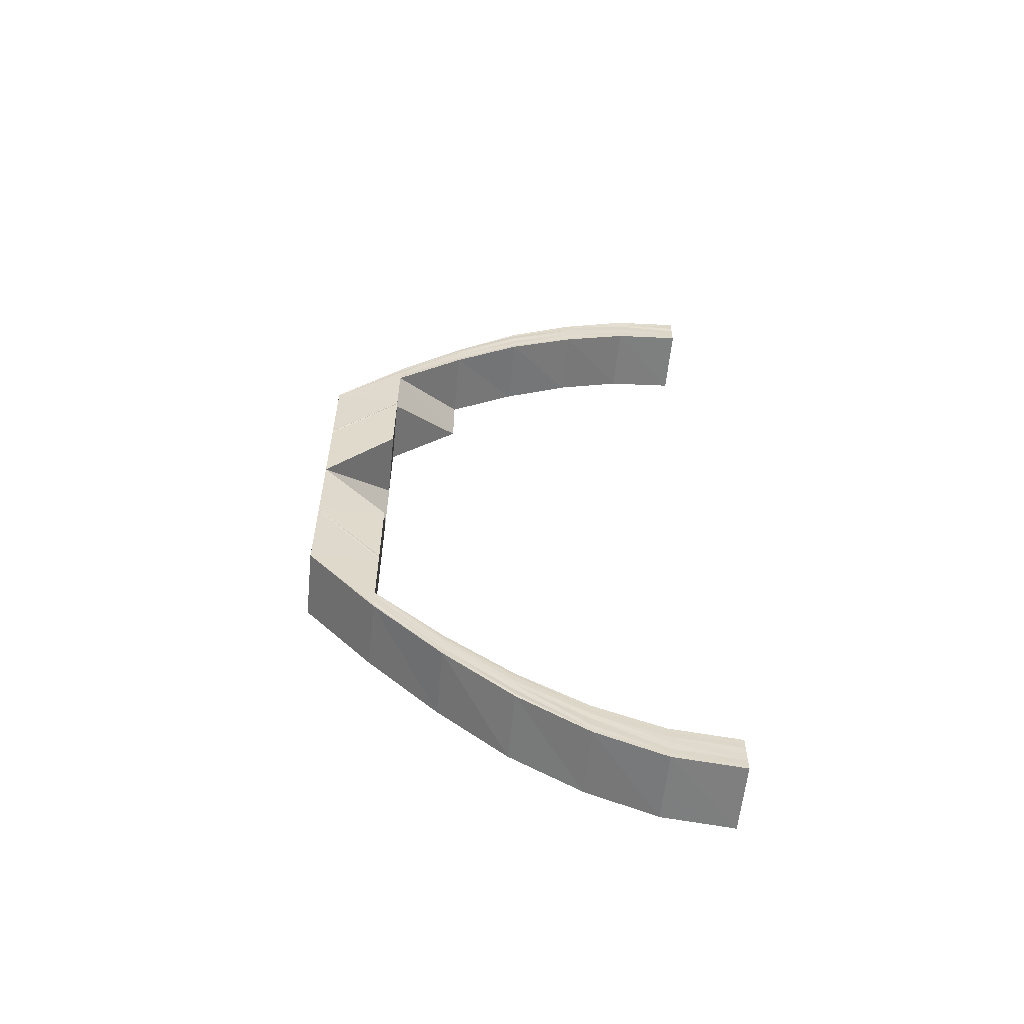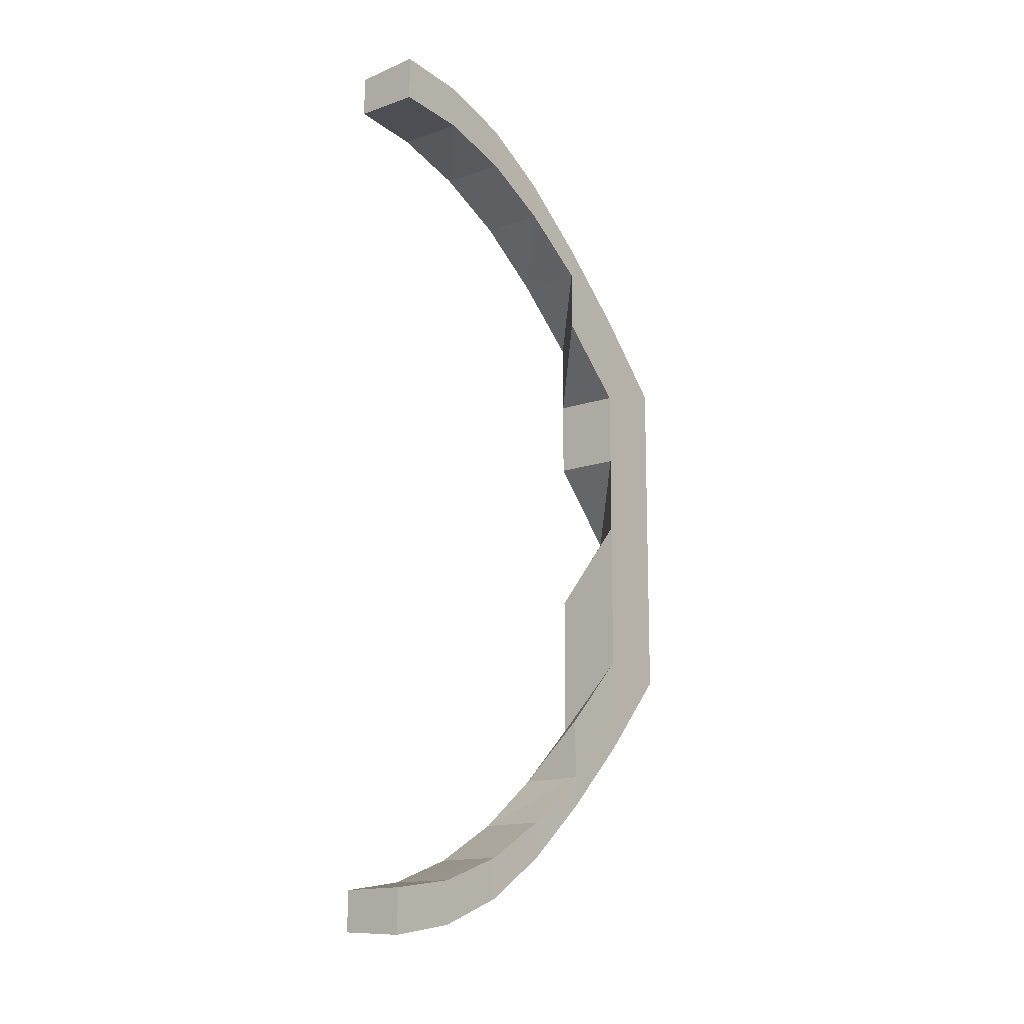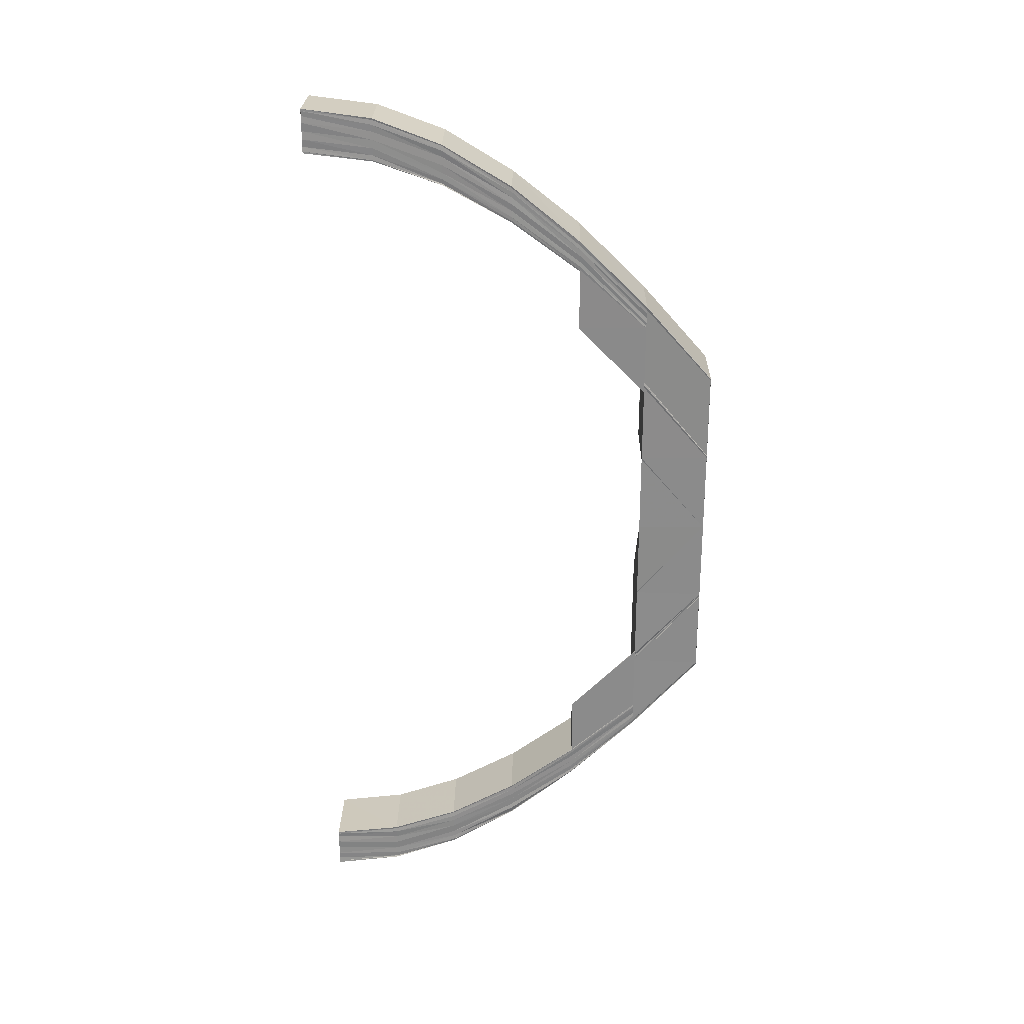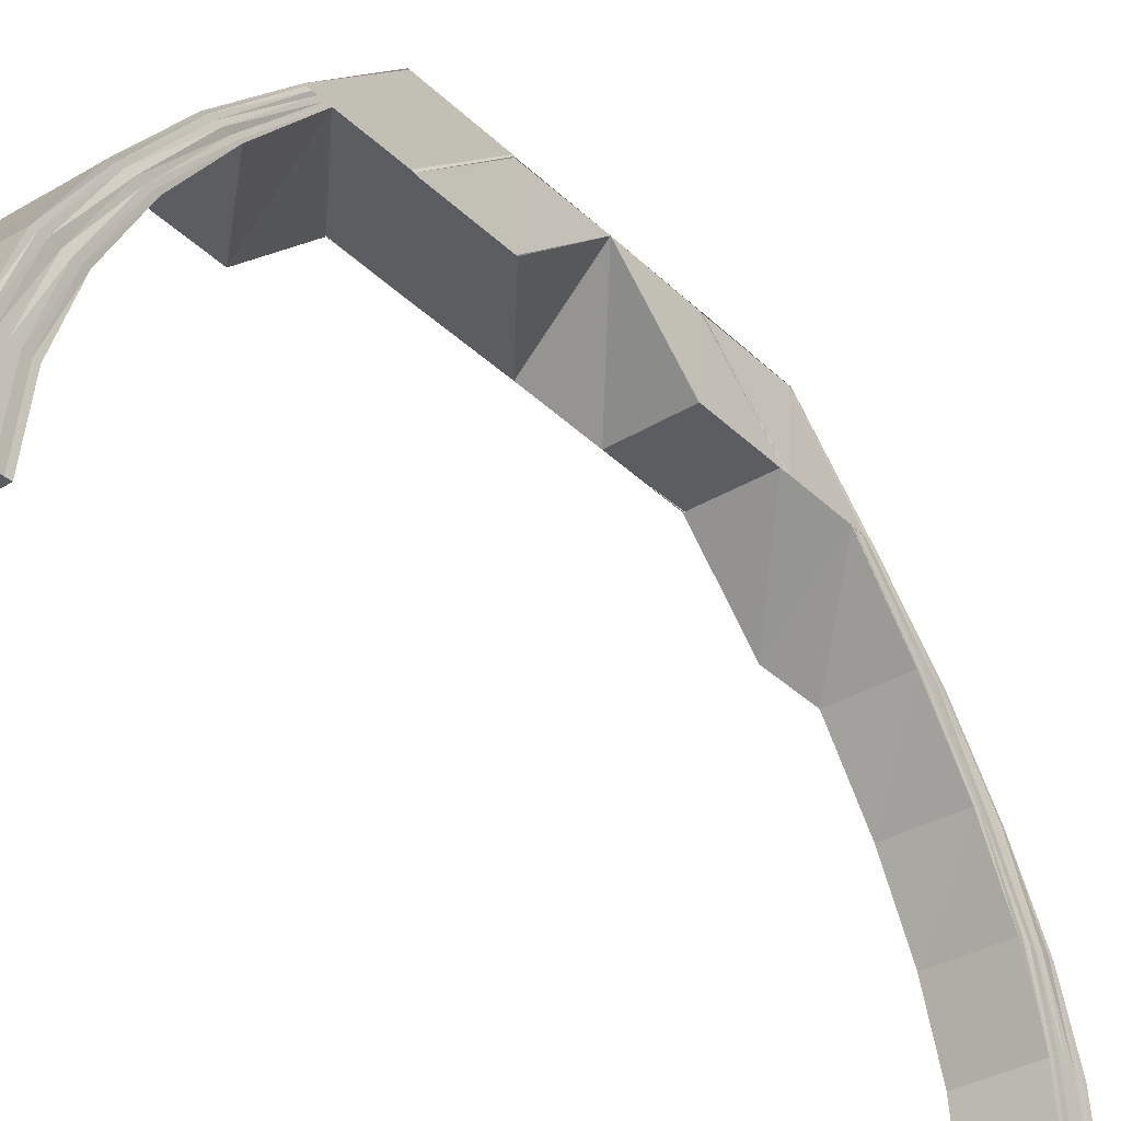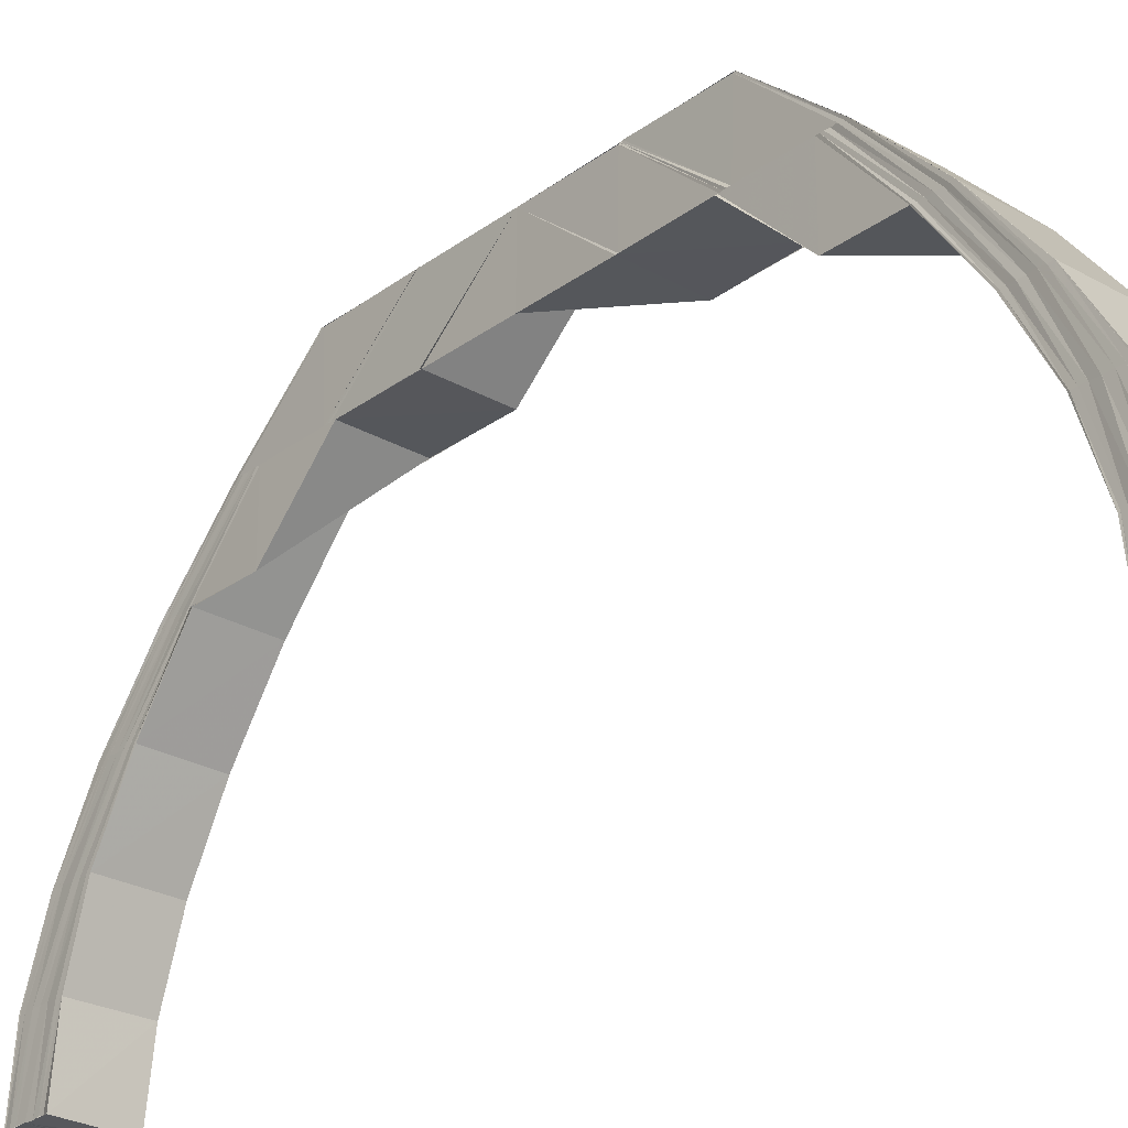
<metadata>
{"format":"obj","ext":"obj","renderer":"f3d","projection":"perspective","resolution":1024,"background":"white","views":[{"elev":-58.3,"azim":-96.0,"up":"+Z"},{"elev":-13.1,"azim":40.1,"up":"+Z"},{"elev":26.0,"azim":90.7,"up":"+Z"},{"elev":-35.9,"azim":-141.3,"up":"+Y"},{"elev":-26.6,"azim":138.9,"up":"+Y"}]}
</metadata>
<code>
o 341
v 2229 1870 14.53
v 2229 1870 14.52
v 2229 1870 14.53
v 2229 1870 14.52
v 2229 1870 14.52
v 2229 1870 14.51
v 2229 1870 14.52
v 2229 1870 14.51
v 2229 1870 14.51
v 2229 1870 14.5
v 2229 1870 14.51
v 2229 1870 14.49
v 2229 1870 14.5
v 2229 1870 14.52
v 2229 1870 14.52
v 2229 1870 14.52
v 2229 1870 14.51
v 2229 1870 14.52
v 2229 1870 14.52
v 2229 1870 14.53
v 2229 1870 14.52
v 2229 1870 14.52
v 2229 1870 14.51
v 2229 1870 14.51
v 2229 1870 14.52
v 2229 1870 14.52
v 2229 1870 14.52
v 2229 1870 14.52
v 2229 1870 14.52
v 2229 1870 14.52
v 2229 1870 14.52
v 2229 1870 14.52
v 2229 1870 14.51
v 2229 1870 14.51
v 2229 1870 14.5
v 2229 1870 14.52
v 2229 1870 14.52
v 2229 1870 14.52
v 2229 1870 14.48
v 2229 1870 14.5
v 2229 1870 14.52
v 2229 1870 14.52
v 2229 1870 14.52
v 2229 1870 14.52
v 2229 1870 14.52
v 2229 1870 14.52
v 2229 1870 14.52
v 2229 1870 14.52
v 2229 1870 14.52
v 2229 1870 14.52
v 2229 1870 14.52
v 2229 1870 14.52
v 2229 1870 14.51
v 2229 1870 14.51
v 2229 1870 14.51
v 2229 1870 14.5
v 2229 1870 14.5
v 2229 1870 14.51
v 2229 1870 14.51
v 2229 1870 14.5
v 2229 1870 14.5
v 2229 1870 14.49
v 2229 1870 14.49
v 2229 1870 14.49
v 2229 1870 14.5
v 2229 1870 14.49
v 2229 1870 14.51
v 2229 1870 14.5
v 2229 1870 14.5
v 2229 1870 14.51
v 2229 1870 14.51
v 2229 1870 14.48
v 2229 1870 14.48
v 2229 1870 14.48
v 2229 1870 14.47
v 2229 1870 14.47
v 2229 1870 14.48
v 2229 1870 14.47
v 2229 1870 14.48
v 2229 1870 14.47
v 2229 1870 14.48
v 2229 1870 14.47
v 2229 1870 14.46
v 2229 1870 14.47
v 2229 1870 14.46
v 2229 1870 14.46
v 2229 1870 14.47
v 2229 1870 14.45
v 2229 1870 14.45
v 2229 1870 14.46
v 2229 1870 14.45
v 2229 1870 14.45
v 2229 1870 14.44
v 2229 1870 14.44
v 2229 1870 14.45
v 2229 1870 14.44
v 2229 1870 14.45
v 2229 1870 14.44
v 2229 1870 14.42
v 2229 1870 14.42
v 2229 1870 14.44
v 2229 1870 14.42
v 2229 1870 14.41
v 2229 1870 14.42
v 2229 1870 14.41
v 2229 1870 14.43
v 2229 1870 14.44
v 2229 1870 14.41
v 2229 1870 14.41
v 2229 1870 14.41
v 2229 1870 14.41
v 2229 1870 14.42
v 2229 1870 14.4
v 2229 1870 14.41
v 2229 1870 14.4
v 2229 1870 14.4
v 2229 1870 14.41
v 2229 1870 14.4
v 2229 1870 14.41
v 2229 1870 14.43
v 2229 1870 14.4
v 2229 1870 14.4
v 2229 1870 14.42
v 2229 1870 14.41
v 2229 1870 14.43
v 2229 1870 14.42
v 2229 1870 14.43
v 2229 1870 14.41
v 2229 1870 14.4
v 2229 1870 14.4
v 2229 1870 14.4
v 2229 1870 14.39
v 2229 1870 14.39
v 2229 1870 14.4
v 2229 1870 14.4
v 2229 1870 14.4
v 2229 1870 14.4
v 2229 1870 14.41
v 2229 1870 14.41
v 2229 1870 14.41
v 2229 1870 14.41
v 2229 1870 14.42
v 2229 1870 14.42
v 2229 1870 14.44
v 2229 1870 14.4
v 2229 1870 14.39
v 2229 1870 14.39
v 2229 1870 14.4
v 2229 1870 14.4
v 2229 1870 14.4
v 2229 1870 14.4
v 2229 1870 14.41
v 2229 1870 14.4
v 2229 1870 14.4
v 2229 1870 14.4
v 2229 1870 14.4
v 2229 1870 14.4
v 2229 1870 14.41
v 2229 1870 14.41
v 2229 1870 14.41
v 2229 1870 14.4
v 2229 1870 14.4
v 2229 1870 14.41
v 2229 1870 14.42
v 2229 1870 14.42
v 2229 1870 14.43
v 2229 1870 14.41
v 2229 1870 14.41
v 2229 1870 14.42
v 2229 1870 14.4
v 2229 1870 14.41
v 2229 1870 14.44
v 2229 1870 14.43
v 2229 1870 14.44
v 2229 1870 14.45
v 2229 1870 14.45
v 2229 1870 14.46
v 2229 1870 14.47
v 2229 1870 14.42
v 2229 1870 14.44
v 2229 1870 14.45
v 2229 1870 14.45
v 2229 1870 14.44
v 2229 1870 14.45
v 2229 1870 14.44
v 2229 1870 14.45
v 2229 1870 14.44
v 2229 1870 14.45
v 2229 1870 14.45
v 2229 1870 14.44
v 2229 1870 14.44
v 2229 1870 14.43
v 2229 1870 14.43
v 2229 1870 14.44
v 2229 1870 14.46
v 2229 1870 14.45
v 2229 1870 14.46
v 2229 1870 14.47
v 2229 1870 14.42
v 2229 1870 14.42
v 2229 1870 14.43
v 2229 1870 14.41
v 2229 1870 14.41
v 2229 1870 14.42
v 2229 1870 14.4
v 2229 1870 14.41
v 2229 1870 14.4
v 2229 1870 14.4
v 2229 1870 14.4
v 2229 1870 14.4
v 2229 1870 14.41
v 2229 1870 14.41
v 2229 1870 14.41
v 2229 1870 14.42
v 2229 1870 14.4
v 2229 1870 14.4
v 2229 1870 14.4
v 2229 1870 14.4
v 2229 1870 14.4
v 2229 1870 14.4
v 2229 1870 14.39
v 2229 1870 14.4
v 2229 1870 14.4
v 2229 1870 14.4
v 2229 1870 14.4
v 2229 1870 14.4
v 2229 1870 14.4
v 2229 1870 14.4
v 2229 1870 14.4
v 2229 1870 14.4
v 2229 1870 14.4
v 2229 1870 14.4
v 2229 1870 14.4
v 2229 1870 14.4
v 2229 1870 14.4
v 2229 1870 14.4
v 2229 1870 14.4
v 2229 1870 14.4
v 2229 1870 14.4
v 2229 1870 14.41
v 2229 1870 14.41
v 2229 1870 14.41
v 2229 1870 14.42
v 2229 1870 14.42
v 2229 1870 14.4
v 2229 1870 14.4
v 2229 1870 14.4
v 2229 1870 14.4
v 2229 1870 14.4
v 2229 1870 14.4
v 2229 1870 14.4
v 2229 1870 14.4
v 2229 1870 14.4
v 2229 1870 14.41
v 2229 1870 14.41
v 2229 1870 14.42
v 2229 1870 14.43
v 2229 1870 14.42
v 2229 1870 14.43
v 2229 1870 14.41
v 2229 1870 14.42
v 2229 1870 14.43
v 2229 1870 14.4
v 2229 1870 14.4
v 2229 1870 14.41
v 2229 1870 14.41
v 2229 1870 14.41
v 2229 1870 14.42
v 2229 1870 14.42
v 2229 1870 14.43
v 2229 1870 14.43
v 2229 1870 14.44
v 2229 1870 14.44
v 2229 1870 14.52
v 2229 1870 14.52
v 2229 1870 14.53
v 2229 1870 14.52
v 2229 1870 14.52
v 2229 1870 14.51
v 2229 1870 14.51
v 2229 1870 14.51
v 2229 1870 14.51
v 2229 1870 14.5
v 2229 1870 14.5
v 2229 1870 14.49
v 2229 1870 14.48
v 2229 1870 14.47
v 2229 1870 14.47
v 2229 1870 14.47
v 2229 1870 14.47
v 2229 1870 14.48
v 2229 1870 14.48
v 2229 1870 14.47
v 2229 1870 14.48
v 2229 1870 14.47
v 2229 1870 14.48
v 2229 1870 14.47
v 2229 1870 14.46
v 2229 1870 14.5
v 2229 1870 14.47
v 2229 1870 14.48
v 2229 1870 14.48
v 2229 1870 14.48
v 2229 1870 14.49
v 2229 1870 14.49
v 2229 1870 14.49
v 2229 1870 14.5
v 2229 1870 14.5
v 2229 1870 14.49
v 2229 1870 14.51
v 2229 1870 14.51
v 2229 1870 14.52
v 2229 1870 14.51
v 2229 1870 14.52
v 2229 1870 14.52
v 2229 1870 14.52
v 2229 1870 14.52
v 2229 1870 14.52
v 2229 1870 14.52
v 2229 1870 14.52
v 2229 1870 14.52
v 2229 1870 14.51
v 2229 1870 14.52
v 2229 1870 14.52
v 2229 1870 14.51
v 2229 1870 14.52
v 2229 1870 14.52
v 2229 1870 14.5
v 2229 1870 14.51
v 2229 1870 14.52
v 2229 1870 14.52
v 2229 1870 14.52
v 2229 1870 14.52
v 2229 1870 14.52
v 2229 1870 14.52
v 2229 1870 14.52
v 2229 1870 14.52
v 2229 1870 14.52
v 2229 1870 14.53
v 2229 1870 14.53
v 2229 1870 14.52
v 2229 1870 14.52
v 2229 1870 14.52
v 2229 1870 14.52
v 2229 1870 14.52
v 2229 1870 14.52
v 2229 1870 14.51
v 2229 1870 14.51
v 2229 1870 14.5
v 2229 1870 14.5
v 2229 1870 14.49
v 2229 1870 14.49
v 2229 1870 14.48
v 2229 1870 14.49
v 2229 1870 14.5
v 2229 1870 14.49
v 2229 1870 14.51
v 2229 1870 14.5
v 2229 1870 14.49
v 2229 1870 14.52
v 2229 1870 14.51
v 2229 1870 14.51
v 2229 1870 14.5
v 2229 1870 14.52
v 2229 1870 14.53
v 2229 1870 14.52
v 2229 1870 14.52
v 2229 1870 14.53
v 2229 1870 14.52
v 2229 1870 14.53
v 2229 1870 14.51
v 2229 1870 14.52
v 2229 1870 14.52
v 2229 1870 14.51
v 2229 1870 14.51
v 2229 1870 14.51
v 2229 1870 14.51
v 2229 1870 14.51
v 2229 1870 14.5
v 2229 1870 14.5
v 2229 1870 14.48
v 2229 1870 14.49
f 1 2 3
f 2 4 5
f 4 6 7
f 6 8 9
f 8 10 11
f 10 12 13
f 5 14 15
f 7 16 14
f 9 17 16
f 18 14 19
f 20 21 18
f 21 22 14
f 22 23 16
f 23 24 17
f 14 16 25
f 14 25 26
f 19 25 27
f 16 28 25
f 16 17 28
f 25 28 29
f 25 29 30
f 27 29 31
f 28 32 29
f 17 33 28
f 28 33 32
f 17 34 33
f 11 34 17
f 24 35 34
f 29 32 36
f 29 36 37
f 31 36 38
f 35 39 40
f 13 40 34
f 38 41 42
f 36 41 43
f 41 44 45
f 36 46 41
f 32 46 36
f 46 47 41
f 47 48 44
f 41 47 49
f 49 50 51
f 52 53 50
f 54 55 53
f 56 57 55
f 47 58 52
f 58 59 48
f 58 60 54
f 60 61 59
f 60 62 56
f 62 63 61
f 64 62 60
f 65 64 60
f 65 60 58
f 66 64 65
f 67 58 47
f 67 65 58
f 46 67 47
f 68 66 65
f 68 65 67
f 69 66 68
f 70 67 46
f 70 68 67
f 32 70 46
f 33 70 32
f 71 68 70
f 33 71 70
f 71 69 68
f 34 71 33
f 34 40 71
f 40 69 71
f 40 72 69
f 73 72 40
f 72 74 69
f 72 75 74
f 75 76 74
f 74 76 77
f 76 78 77
f 77 78 79
f 78 80 79
f 79 80 81
f 80 82 81
f 82 83 84
f 80 85 82
f 85 86 87
f 88 89 86
f 85 88 90
f 91 88 85
f 92 91 85
f 92 93 91
f 94 93 92
f 95 94 92
f 96 94 95
f 97 96 95
f 98 96 97
f 98 99 96
f 100 99 98
f 101 102 98
f 102 103 99
f 104 105 100
f 106 104 107
f 105 108 109
f 109 110 99
f 103 111 110
f 99 110 112
f 108 113 114
f 113 115 116
f 114 117 110
f 111 118 117
f 110 119 112
f 110 117 119
f 112 119 120
f 116 121 117
f 118 122 121
f 119 123 120
f 117 124 119
f 117 121 124
f 119 124 123
f 120 123 125
f 123 126 125
f 125 126 127
f 124 128 123
f 123 128 126
f 121 129 124
f 124 129 128
f 121 130 129
f 131 130 121
f 115 132 131
f 132 133 134
f 135 134 136
f 137 136 138
f 139 138 140
f 141 140 142
f 143 142 144
f 145 146 135
f 146 147 148
f 145 148 149
f 150 146 145
f 151 145 137
f 151 149 152
f 153 150 145
f 153 145 151
f 154 150 153
f 155 154 153
f 156 153 151
f 155 153 156
f 157 154 155
f 156 151 158
f 158 151 139
f 158 152 159
f 160 156 158
f 161 155 156
f 161 156 160
f 162 155 161
f 162 157 155
f 160 158 163
f 163 158 141
f 163 159 164
f 165 164 166
f 165 163 143
f 167 160 163
f 167 163 165
f 168 160 167
f 168 161 160
f 169 167 165
f 170 161 168
f 170 162 161
f 171 168 167
f 171 167 169
f 169 165 172
f 172 165 173
f 174 169 172
f 173 107 175
f 176 173 175
f 176 175 85
f 177 176 85
f 177 85 178
f 179 169 174
f 179 171 169
f 180 179 174
f 180 174 181
f 182 180 181
f 183 180 182
f 184 183 182
f 185 183 184
f 186 185 184
f 187 185 186
f 188 187 186
f 188 186 177
f 189 188 177
f 88 190 189
f 190 191 189
f 190 192 191
f 192 193 194
f 195 196 177
f 197 177 198
f 199 200 193
f 192 199 201
f 202 203 200
f 204 199 192
f 127 204 192
f 126 204 127
f 205 206 203
f 207 208 206
f 209 210 208
f 204 211 199
f 126 212 204
f 212 211 204
f 128 212 126
f 211 213 214
f 128 215 212
f 129 215 128
f 212 216 211
f 215 216 212
f 129 217 215
f 216 218 211
f 211 218 202
f 218 219 213
f 130 217 129
f 130 220 217
f 122 221 130
f 221 222 130
f 222 223 217
f 221 222 157
f 222 223 157
f 132 221 157
f 223 224 157
f 223 224 225
f 217 226 225
f 217 225 215
f 215 225 216
f 225 227 216
f 225 228 227
f 216 227 218
f 224 229 227
f 224 229 157
f 227 230 218
f 218 230 205
f 227 231 230
f 229 232 157
f 229 232 230
f 230 233 207
f 230 234 219
f 232 235 234
f 232 209 157
f 209 236 157
f 237 209 238
f 239 237 240
f 241 239 242
f 243 241 244
f 245 157 162
f 246 245 162
f 247 245 246
f 246 162 170
f 248 247 246
f 249 247 248
f 250 246 170
f 248 246 250
f 251 249 248
f 252 249 251
f 253 248 250
f 251 248 253
f 250 170 254
f 254 170 168
f 254 168 171
f 255 250 254
f 253 250 255
f 256 254 171
f 255 254 256
f 256 171 179
f 257 256 179
f 258 256 257
f 258 255 256
f 259 258 257
f 260 253 255
f 260 255 258
f 261 258 259
f 261 260 258
f 262 261 259
f 263 253 260
f 263 251 253
f 238 251 263
f 264 236 251
f 265 264 263
f 266 263 260
f 266 260 261
f 240 263 266
f 267 265 266
f 268 266 261
f 268 261 262
f 242 266 268
f 269 267 268
f 270 268 262
f 244 268 270
f 271 269 270
f 201 270 272
f 273 271 272
f 274 275 276
f 277 278 275
f 279 280 278
f 281 282 280
f 283 284 282
f 285 286 284
f 285 287 73
f 287 178 73
f 287 177 178
f 288 177 289
f 289 177 290
f 289 290 291
f 291 290 292
f 290 293 292
f 292 293 294
f 293 295 294
f 294 295 296
f 297 298 288
f 294 296 299
f 300 288 301
f 302 300 301
f 302 303 304
f 305 302 306
f 305 306 307
f 308 309 307
f 310 308 311
f 312 310 313
f 314 312 315
f 316 314 317
f 315 318 319
f 320 321 319
f 321 322 318
f 319 318 323
f 313 324 318
f 322 325 324
f 318 326 323
f 318 324 326
f 323 326 327
f 325 328 329
f 311 329 324
f 326 330 327
f 324 331 326
f 324 329 331
f 326 331 330
f 327 330 332
f 333 320 332
f 334 333 332
f 335 334 332
f 336 335 332
f 337 336 332
f 338 337 332
f 339 338 332
f 340 339 332
f 330 341 332
f 332 341 342
f 330 343 341
f 331 343 330
f 341 344 342
f 342 344 345
f 343 346 341
f 341 346 344
f 331 347 343
f 329 347 331
f 343 348 346
f 347 348 343
f 329 349 347
f 307 349 329
f 347 350 348
f 349 350 347
f 349 351 350
f 306 351 349
f 352 353 351
f 351 354 350
f 350 354 355
f 350 355 348
f 354 356 355
f 348 355 357
f 348 357 346
f 355 356 358
f 355 358 357
f 356 359 358
f 346 357 360
f 346 360 344
f 357 358 361
f 357 361 360
f 358 359 362
f 358 362 361
f 359 363 362
f 344 360 364
f 344 364 345
f 345 364 365
f 360 366 364
f 360 361 366
f 364 367 365
f 364 366 367
f 365 367 368
f 367 369 370
f 361 371 366
f 361 362 371
f 366 372 367
f 366 371 372
f 367 372 274
f 372 373 369
f 362 374 371
f 362 363 374
f 371 375 372
f 371 374 375
f 372 375 277
f 375 376 373
f 363 299 374
f 374 377 375
f 374 299 377
f 375 377 279
f 377 378 376
f 299 379 377
f 377 379 281
f 379 380 378
f 299 296 379
f 296 381 379
f 381 382 380
f 379 381 283

</code>
